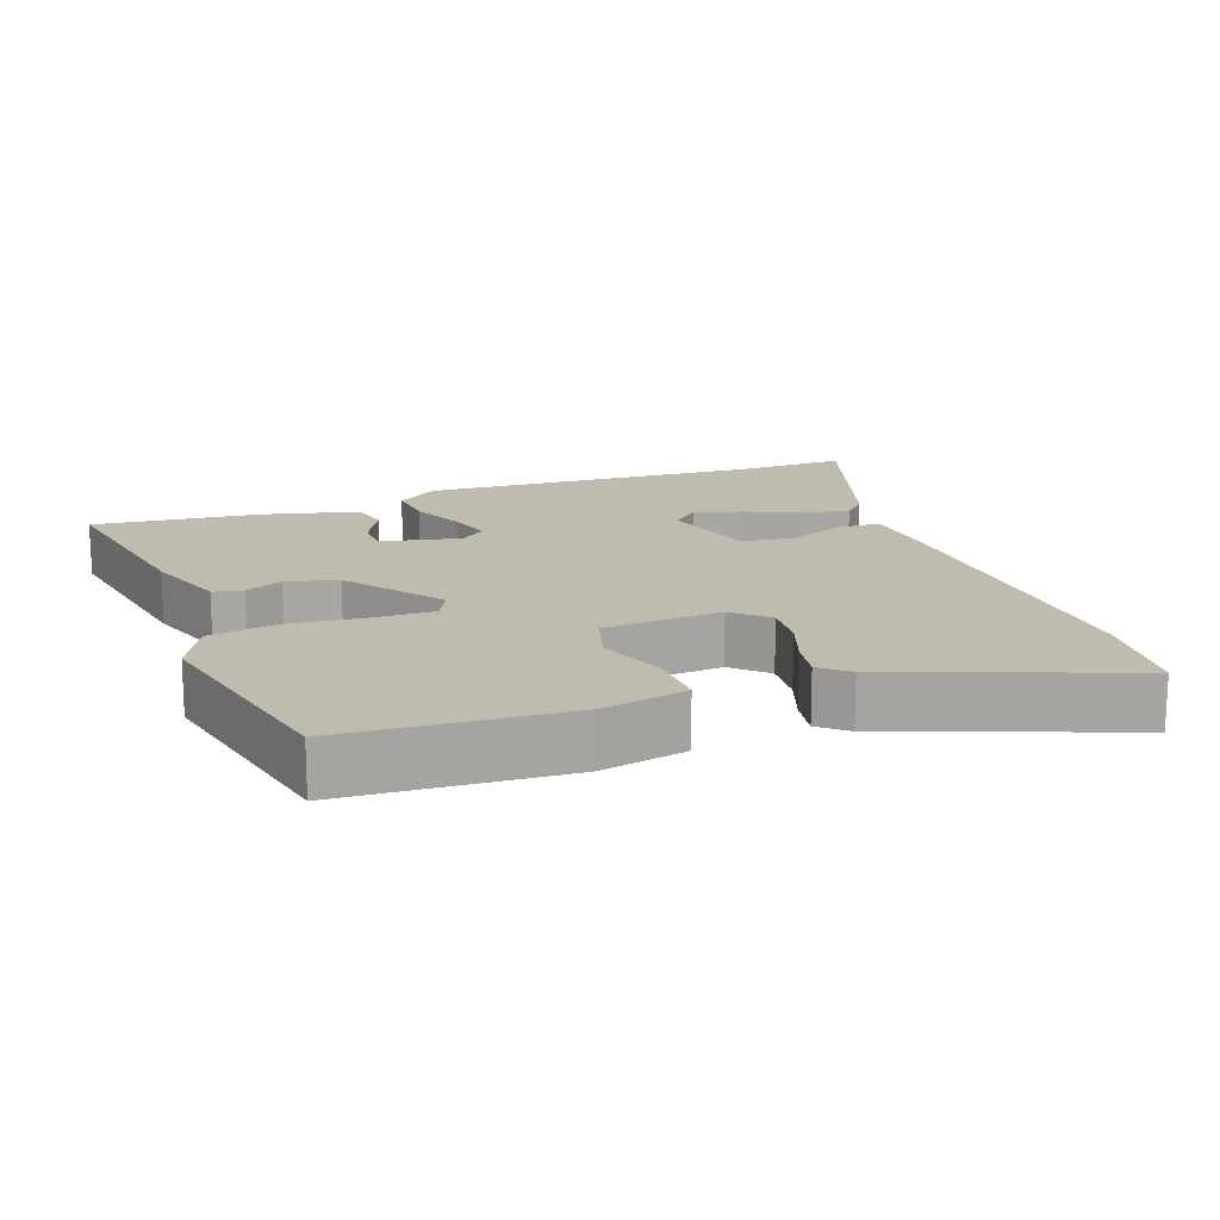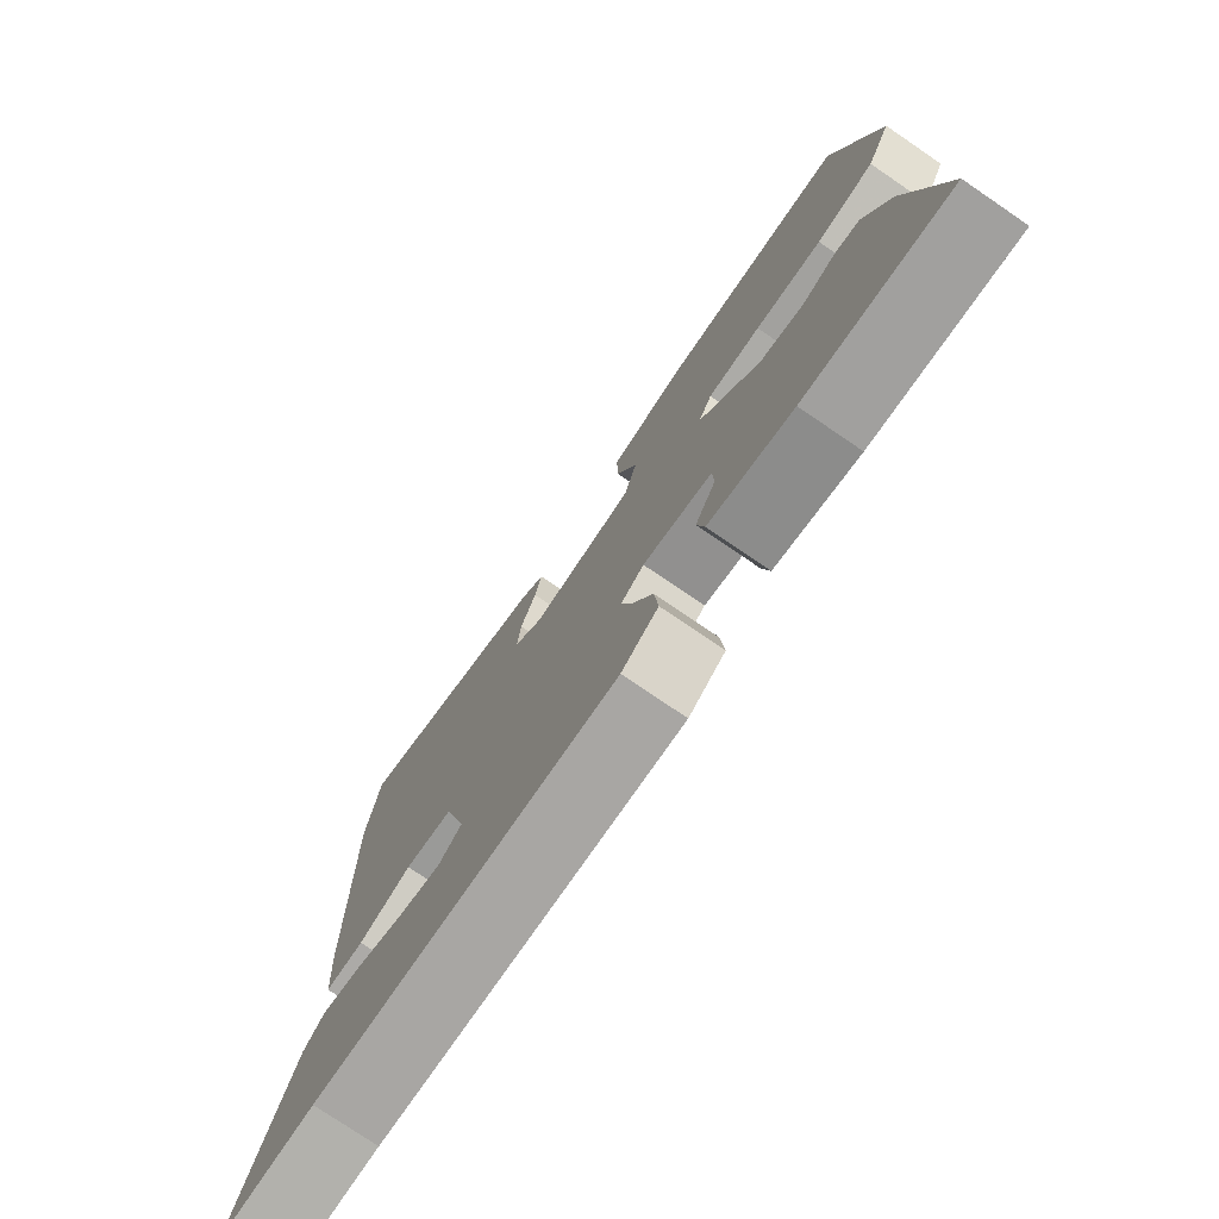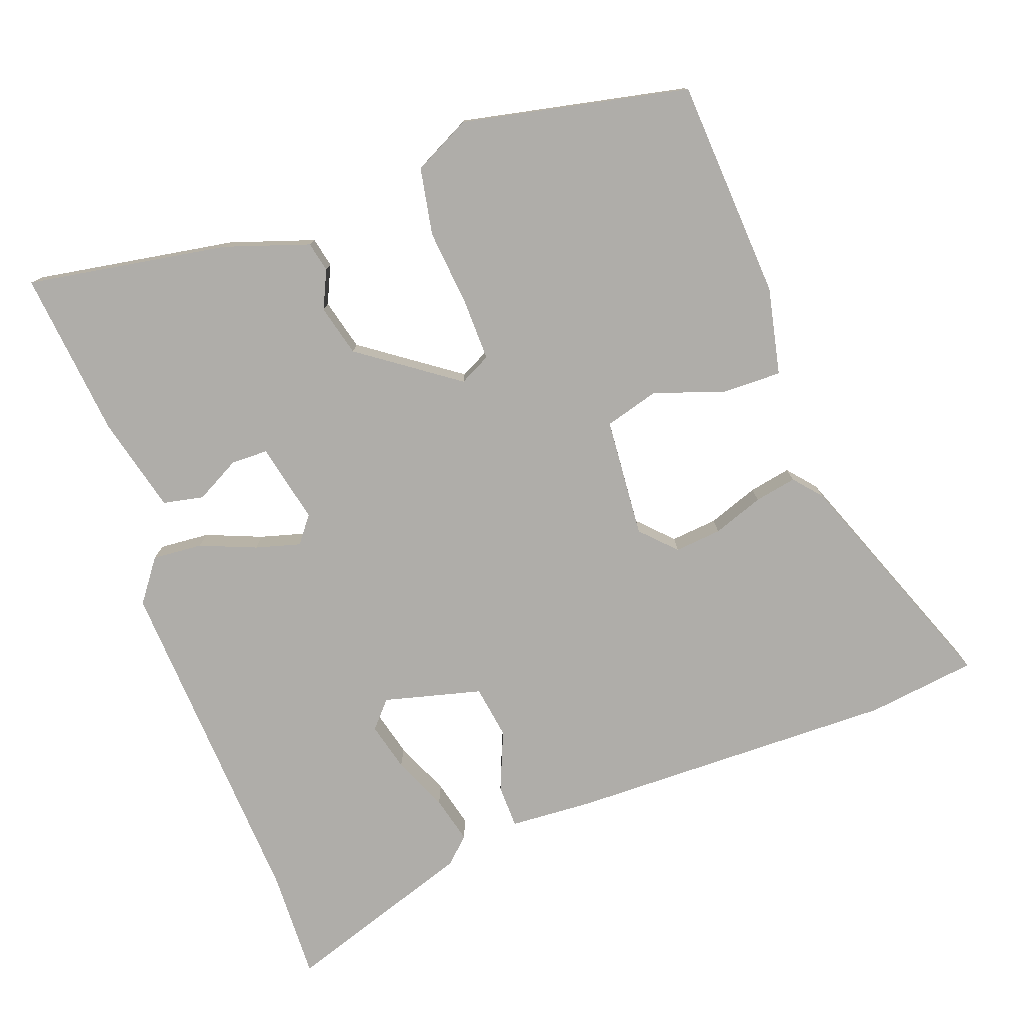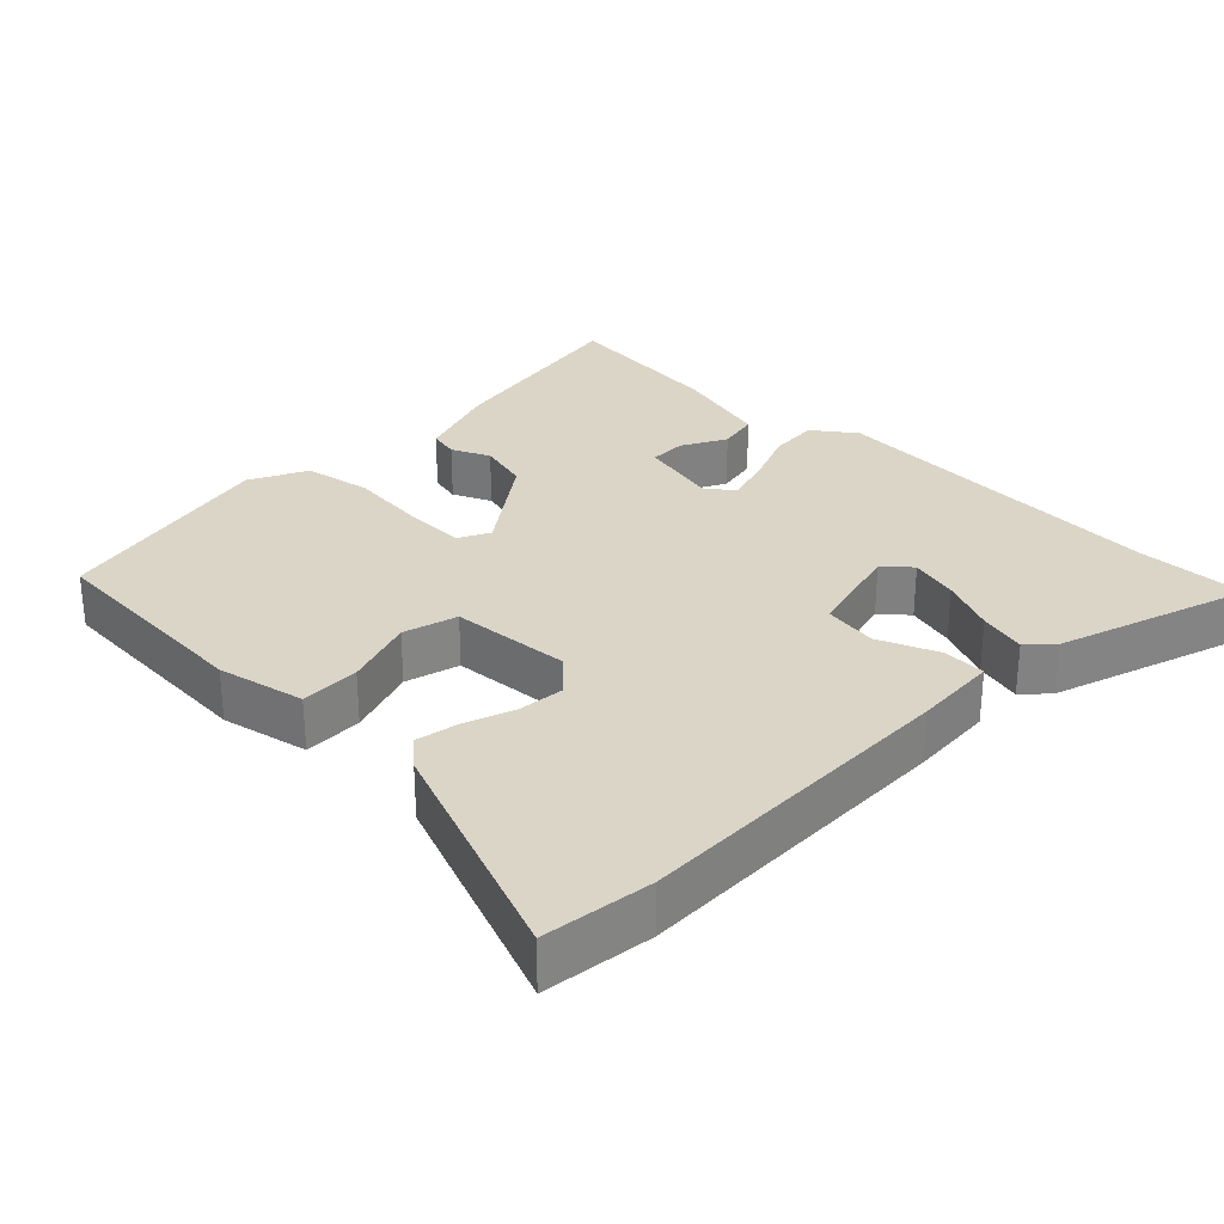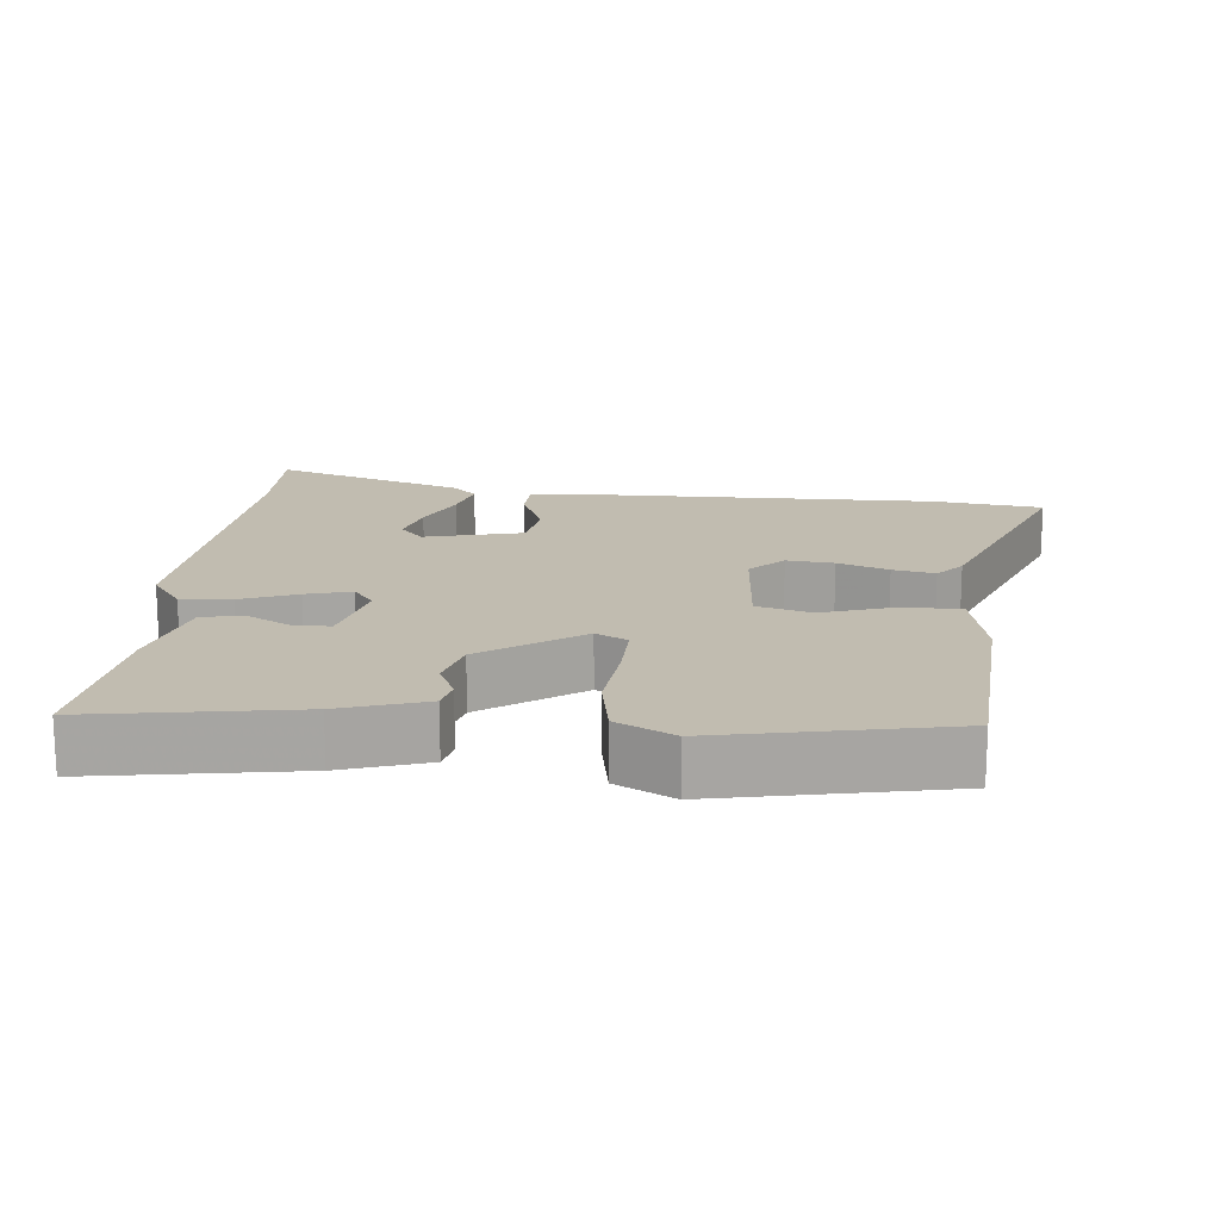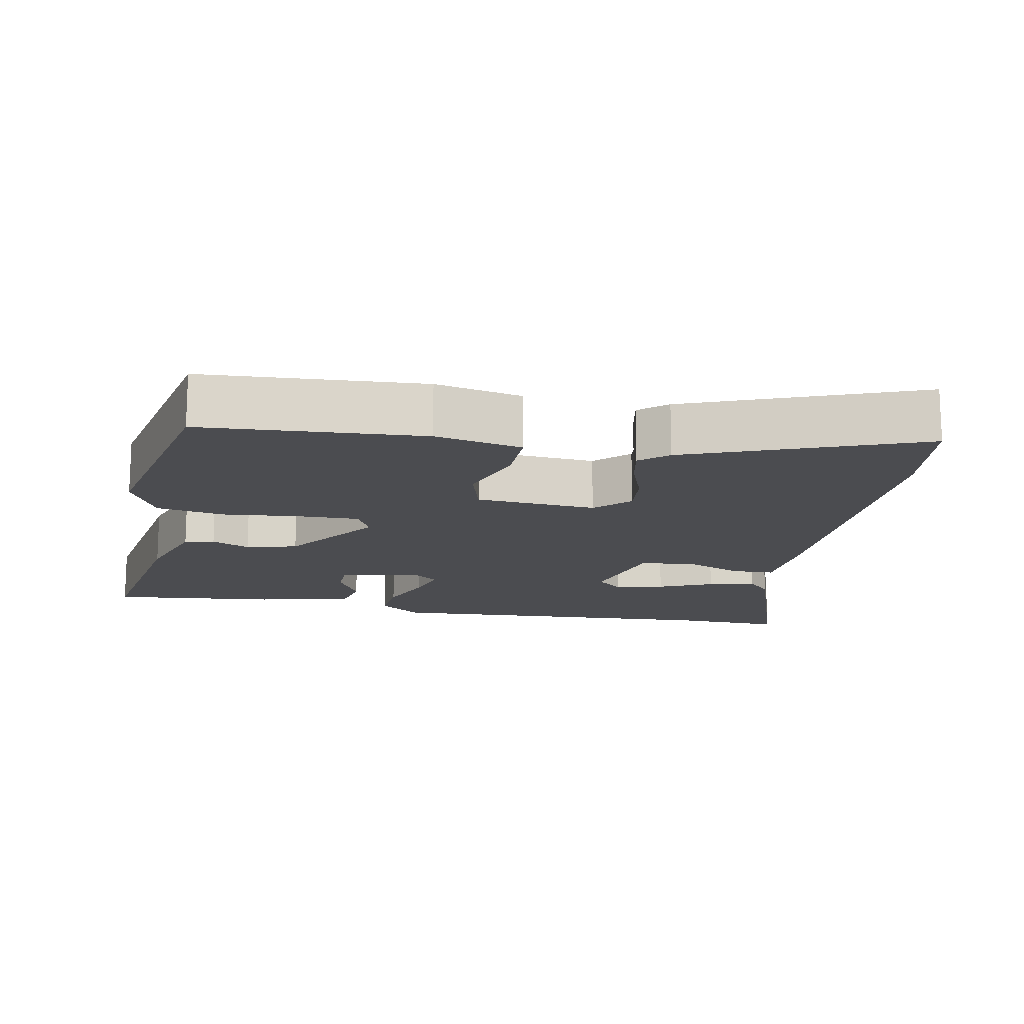
<metadata>
{"format":"obj","ext":"obj","renderer":"f3d","projection":"perspective","resolution":1024,"background":"white","views":[{"elev":16.0,"azim":-20.1,"up":"+Y"},{"elev":-76.9,"azim":-124.2,"up":"+Z"},{"elev":-77.4,"azim":-69.7,"up":"+Y"},{"elev":29.5,"azim":44.7,"up":"+Y"},{"elev":16.5,"azim":-83.9,"up":"+Y"},{"elev":-15.2,"azim":-10.5,"up":"+Y"}]}
</metadata>
<code>
v -0.539 0.07 -0.489
v -0.49 0.07 -0.207
v -0.45 0.07 -0.089
v -0.408 0.07 -0.08
v -0.355 0.07 -0.105
v -0.283 0.07 -0.087
v -0.185 0.07 0.049
v -0.207 0.07 0.093
v -0.293 0.07 0.092
v -0.402 0.07 0.082
v -0.496 0.07 0.1
v -0.536 0.07 0.18
v -0.468 0.07 0.497
v -0.158 0.07 0.514
v -0.036 0.07 0.487
v -0.038 0.07 0.404
v -0.072 0.07 0.305
v -0.051 0.07 0.229
v 0.117 0.07 0.215
v 0.164 0.07 0.26
v 0.158 0.07 0.326
v 0.133 0.07 0.397
v 0.122 0.07 0.456
v 0.161 0.07 0.489
v 0.486 0.07 0.612
v 0.505 0.07 0.459
v 0.495 0.07 -0.001
v 0.487 0.07 -0.119
v 0.426 0.07 -0.12
v 0.343 0.07 -0.085
v 0.268 0.07 -0.096
v 0.232 0.07 -0.233
v 0.269 0.07 -0.266
v 0.337 0.07 -0.249
v 0.414 0.07 -0.216
v 0.48 0.07 -0.2
v 0.513 0.07 -0.235
v 0.601 0.07 -0.504
v 0.448 0.07 -0.498
v -0.037 0.07 -0.522
v -0.096 0.07 -0.478
v -0.09 0.07 -0.408
v -0.058 0.07 -0.33
v -0.04 0.07 -0.267
v -0.077 0.07 -0.238
v -0.189 0.07 -0.262
v -0.19 0.07 -0.314
v -0.157 0.07 -0.376
v -0.169 0.07 -0.433
v -0.304 0.07 -0.466
v -0.539 0 -0.489
v -0.49 0 -0.207
v -0.45 0 -0.089
v -0.408 0 -0.08
v -0.355 0 -0.105
v -0.283 0 -0.087
v -0.185 0 0.049
v -0.207 0 0.093
v -0.293 0 0.092
v -0.402 0 0.082
v -0.496 0 0.1
v -0.536 0 0.18
v -0.468 0 0.497
v -0.158 0 0.514
v -0.036 0 0.487
v -0.038 0 0.404
v -0.072 0 0.305
v -0.051 0 0.229
v 0.117 0 0.215
v 0.164 0 0.26
v 0.158 0 0.326
v 0.133 0 0.397
v 0.122 0 0.456
v 0.161 0 0.489
v 0.486 0 0.612
v 0.505 0 0.459
v 0.495 0 -0.001
v 0.487 0 -0.119
v 0.426 0 -0.12
v 0.343 0 -0.085
v 0.268 0 -0.096
v 0.232 0 -0.233
v 0.269 0 -0.266
v 0.337 0 -0.249
v 0.414 0 -0.216
v 0.48 0 -0.2
v 0.513 0 -0.235
v 0.601 0 -0.504
v 0.448 0 -0.498
v -0.037 0 -0.522
v -0.096 0 -0.478
v -0.09 0 -0.408
v -0.058 0 -0.33
v -0.04 0 -0.267
v -0.077 0 -0.238
v -0.189 0 -0.262
v -0.19 0 -0.314
v -0.157 0 -0.376
v -0.169 0 -0.433
v -0.304 0 -0.466
f 3 4 5
f 2 3 5
f 1 2 5
f 50 1 5
f 49 50 5
f 48 49 5
f 47 48 5
f 46 47 5 6
f 45 46 6 7
f 44 45 7
f 41 42 43
f 40 41 43
f 39 40 43
f 39 43 44
f 37 38 39
f 36 37 39
f 35 36 39
f 34 35 39
f 33 34 39
f 39 44 7
f 33 39 7
f 32 33 7
f 28 29 30
f 27 28 30
f 26 27 30
f 25 26 30
f 24 25 30
f 23 24 30
f 22 23 30
f 21 22 30
f 20 21 30 31
f 19 20 31 32
f 15 16 17
f 14 15 17
f 13 14 17
f 12 13 17
f 11 12 17
f 10 11 17
f 9 10 17
f 8 9 17 18
f 18 19 32
f 8 18 32
f 7 8 32
f 55 54 53
f 55 53 52
f 55 52 51
f 55 51 100
f 55 100 99
f 55 99 98
f 55 98 97
f 56 55 97 96
f 57 56 96 95
f 57 95 94
f 93 92 91
f 93 91 90
f 93 90 89
f 94 93 89
f 89 88 87
f 89 87 86
f 89 86 85
f 89 85 84
f 89 84 83
f 57 94 89
f 57 89 83
f 57 83 82
f 80 79 78
f 80 78 77
f 80 77 76
f 80 76 75
f 80 75 74
f 80 74 73
f 80 73 72
f 80 72 71
f 81 80 71 70
f 82 81 70 69
f 67 66 65
f 67 65 64
f 67 64 63
f 67 63 62
f 67 62 61
f 67 61 60
f 67 60 59
f 68 67 59 58
f 82 69 68
f 82 68 58
f 82 58 57
f 1 51 52 2
f 2 52 53 3
f 3 53 54 4
f 4 54 55 5
f 5 55 56 6
f 6 56 57 7
f 7 57 58 8
f 8 58 59 9
f 9 59 60 10
f 10 60 61 11
f 11 61 62 12
f 12 62 63 13
f 13 63 64 14
f 14 64 65 15
f 15 65 66 16
f 16 66 67 17
f 17 67 68 18
f 18 68 69 19
f 19 69 70 20
f 20 70 71 21
f 21 71 72 22
f 22 72 73 23
f 23 73 74 24
f 24 74 75 25
f 25 75 76 26
f 26 76 77 27
f 27 77 78 28
f 28 78 79 29
f 29 79 80 30
f 30 80 81 31
f 31 81 82 32
f 32 82 83 33
f 33 83 84 34
f 34 84 85 35
f 35 85 86 36
f 36 86 87 37
f 37 87 88 38
f 38 88 89 39
f 39 89 90 40
f 40 90 91 41
f 41 91 92 42
f 42 92 93 43
f 43 93 94 44
f 44 94 95 45
f 45 95 96 46
f 46 96 97 47
f 47 97 98 48
f 48 98 99 49
f 49 99 100 50
f 50 100 51 1

</code>
